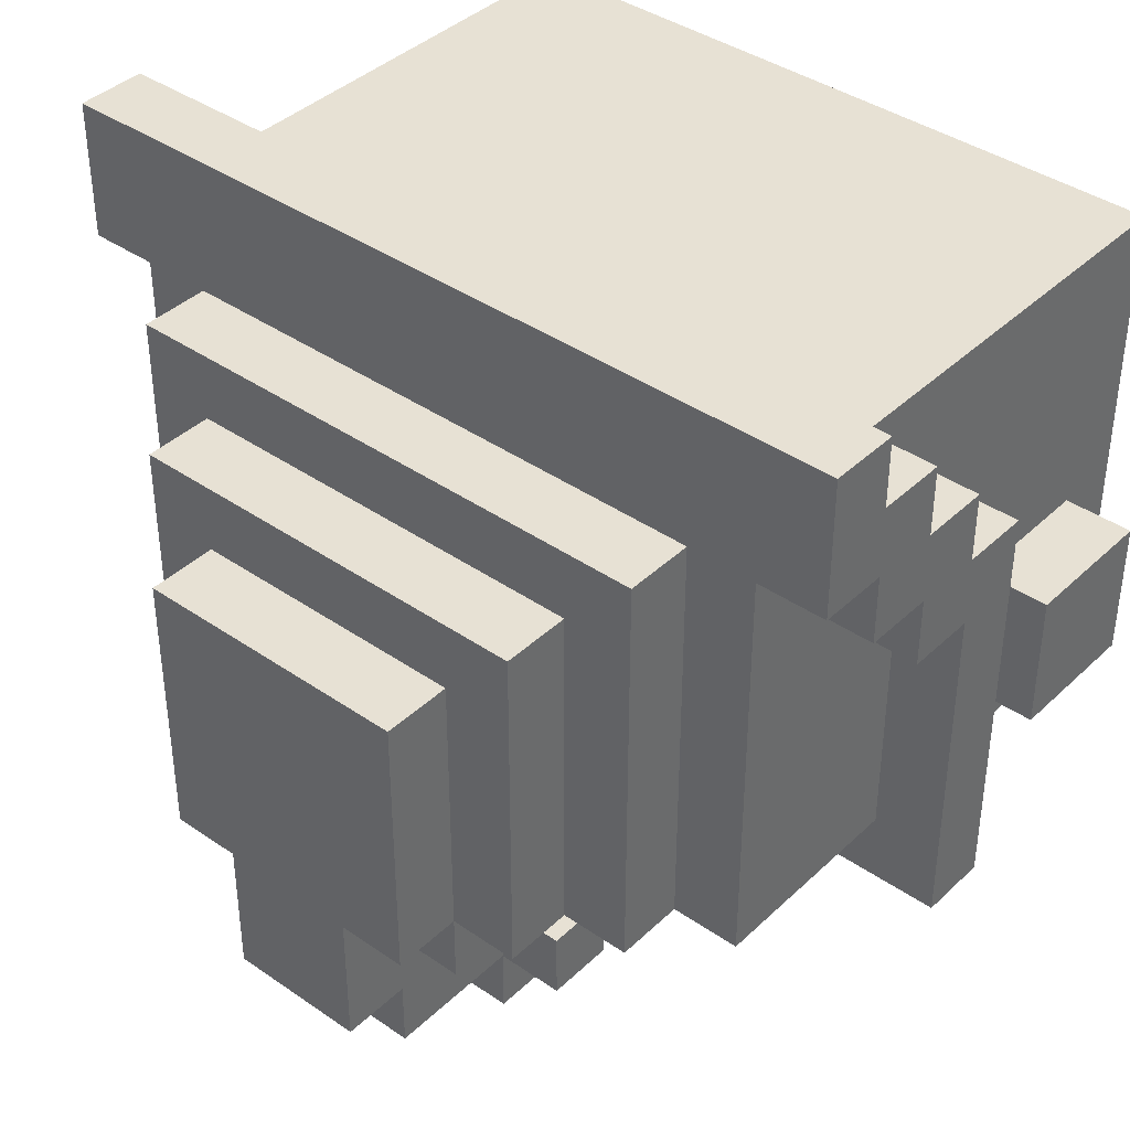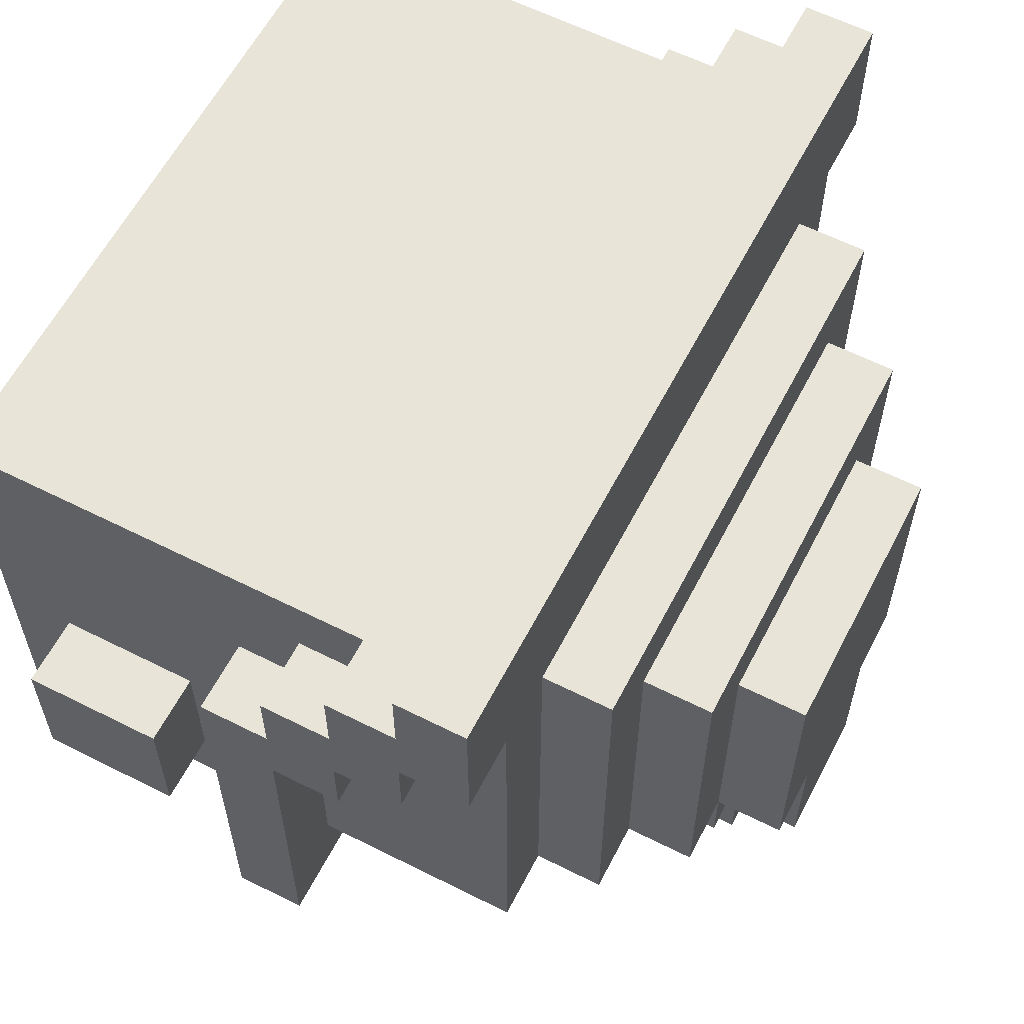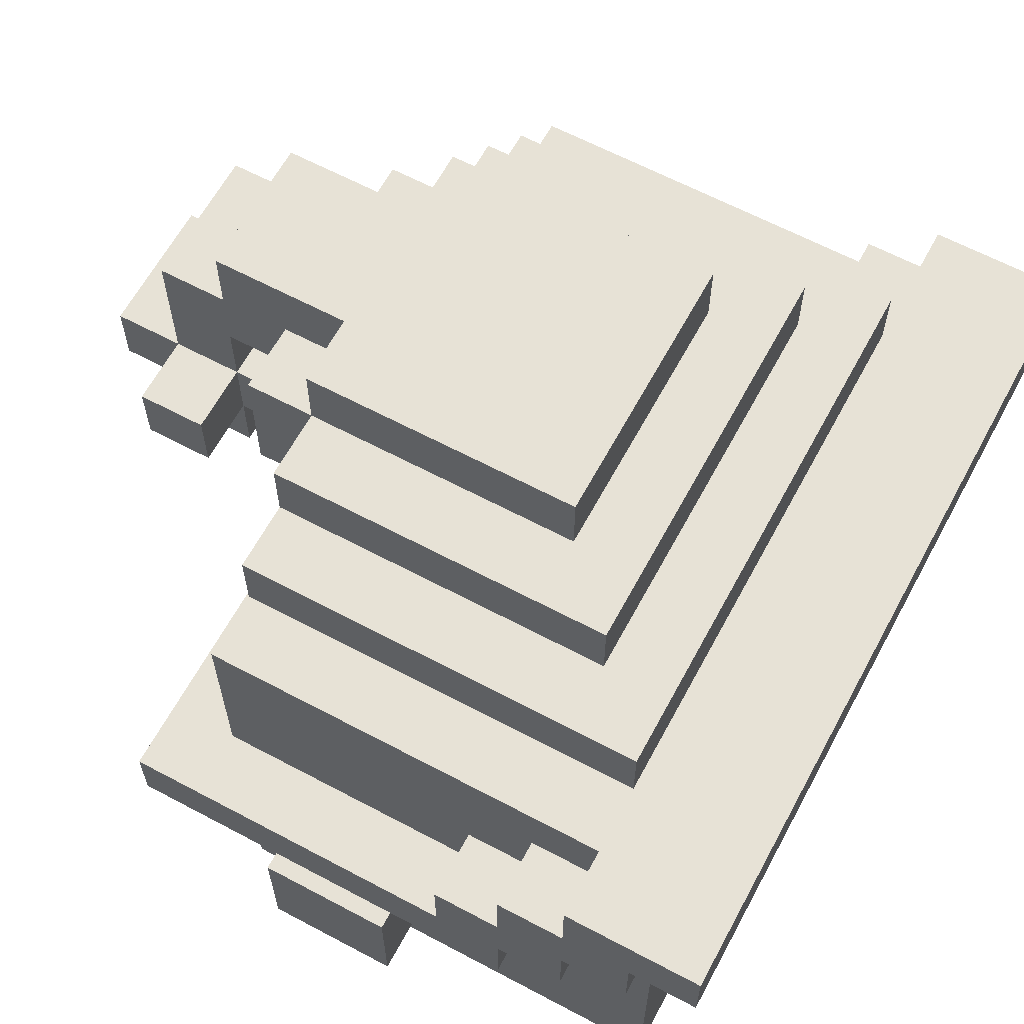
<metadata>
{"format":"obj","ext":"obj","renderer":"f3d","projection":"perspective","resolution":1024,"background":"white","views":[{"elev":39.6,"azim":-139.3,"up":"+Z"},{"elev":60.4,"azim":117.3,"up":"+Z"},{"elev":63.2,"azim":-61.7,"up":"+Y"}]}
</metadata>
<code>
g default
v -0.15 0.55 -0.025
v -0.15 0.5 -0.025
v -0.15 0.5 -0.075
v -0.15 0.55 -0.075
v -0.15 0.6 0.025
v -0.15 0.575 0.025
v -0.15 0.575 -0.125
v -0.15 0.6 0
v -0.15 0.6 -0.125
v -0.15 0.625 0.05
v -0.15 0.6 0.05
v -0.15 0.625 0.025
v -0.15 0.625 0
v -0.15 0.65 0.075
v -0.15 0.625 0.075
v -0.15 0.65 0.05
v -0.15 0.65 0.025
v -0.15 0.675 0.1
v -0.15 0.65 0.1
v -0.15 0.675 0.05
v -0.125 0.5 -0.025
v -0.125 0.475 0.075
v -0.125 0.475 -0.1
v -0.125 0.5 -0.075
v -0.125 0.55 0.075
v -0.125 0.55 -0.025
v -0.125 0.55 -0.075
v -0.125 0.55 -0.1
v -0.125 0.575 0.025
v -0.125 0.55 0.075
v -0.125 0.55 -0.025
v -0.125 0.55 -0.075
v -0.125 0.55 -0.1
v -0.125 0.575 -0.1
v -0.125 0.6 0.05
v -0.125 0.6 0.025
v -0.125 0.625 0.075
v -0.125 0.625 0.05
v -0.125 0.625 0
v -0.125 0.6 0
v -0.125 0.6 -0.1
v -0.125 0.675 -0.1
v -0.125 0.65 0.025
v -0.125 0.625 0.025
v -0.125 0.675 0.05
v -0.125 0.65 0.05
v -0.1 0.7 0.05
v -0.1 0.675 0.05
v -0.1 0.675 -0.1
v -0.1 0.7 -0.1
v -0.075 0.725 0.025
v -0.075 0.7 0.025
v -0.075 0.7 -0.1
v -0.075 0.725 -0.1
v -0.05 0.675 -0.15
v -0.05 0.65 -0.15
v -0.05 0.65 -0.175
v -0.05 0.675 -0.175
v -0.05 0.725 -0.1
v -0.05 0.675 -0.1
v -0.05 0.675 -0.125
v -0.05 0.725 -0.125
v -0.05 0.75 0
v -0.05 0.725 0
v -0.05 0.75 -0.1
v -0.025 0.65 -0.15
v -0.025 0.625 -0.15
v -0.025 0.625 -0.175
v -0.025 0.65 -0.175
v -0.025 0.675 -0.125
v -0.025 0.65 -0.125
v -0.025 0.675 -0.15
v -0.025 0.675 -0.175
v -0.025 0.65 -0.2
v -0.025 0.675 -0.2
v -0.025 0.7 -0.15
v -0.025 0.675 -0.15
v -0.025 0.675 -0.175
v -0.025 0.725 -0.15
v -0.025 0.725 -0.125
v -0.025 0.7 -0.125
v -0.025 0.725 -0.175
v -0.025 0.75 -0.1
v -0.025 0.725 -0.1
v -0.025 0.75 -0.15
v 0.025 0.625 -0.15
v 0.025 0.65 -0.15
v 0.025 0.625 -0.175
v 0.025 0.65 -0.175
v 0.025 0.65 -0.125
v 0.025 0.675 -0.125
v 0.025 0.675 -0.15
v 0.025 0.675 -0.175
v 0.025 0.65 -0.2
v 0.025 0.675 -0.2
v 0.025 0.675 -0.15
v 0.025 0.7 -0.15
v 0.025 0.675 -0.175
v 0.025 0.725 -0.15
v 0.025 0.725 -0.125
v 0.025 0.7 -0.125
v 0.025 0.725 -0.175
v 0.025 0.75 -0.1
v 0.025 0.725 -0.1
v 0.025 0.75 -0.15
v 0.05 0.65 -0.15
v 0.05 0.675 -0.15
v 0.05 0.65 -0.175
v 0.05 0.675 -0.175
v 0.05 0.675 -0.1
v 0.05 0.725 -0.1
v 0.05 0.675 -0.125
v 0.05 0.725 -0.125
v 0.05 0.725 0
v 0.05 0.75 0
v 0.05 0.75 -0.1
v 0.075 0.7 0.025
v 0.075 0.725 0.025
v 0.075 0.7 -0.1
v 0.075 0.725 -0.1
v 0.1 0.675 0.05
v 0.1 0.7 0.05
v 0.1 0.675 -0.1
v 0.1 0.7 -0.1
v 0.125 0.475 0.075
v 0.125 0.5 -0.025
v 0.125 0.475 -0.1
v 0.125 0.5 -0.075
v 0.125 0.55 0.075
v 0.125 0.55 -0.025
v 0.125 0.55 -0.075
v 0.125 0.55 -0.1
v 0.125 0.55 0.075
v 0.125 0.575 0.025
v 0.125 0.55 -0.025
v 0.125 0.55 -0.075
v 0.125 0.55 -0.1
v 0.125 0.575 -0.1
v 0.125 0.6 0.05
v 0.125 0.6 0.025
v 0.125 0.625 0.075
v 0.125 0.625 0.05
v 0.125 0.6 0
v 0.125 0.625 0
v 0.125 0.6 -0.1
v 0.125 0.675 -0.1
v 0.125 0.65 0.025
v 0.125 0.625 0.025
v 0.125 0.675 0.05
v 0.125 0.65 0.05
v 0.15 0.5 -0.025
v 0.15 0.55 -0.025
v 0.15 0.5 -0.075
v 0.15 0.55 -0.075
v 0.15 0.575 0.025
v 0.15 0.6 0.025
v 0.15 0.575 -0.125
v 0.15 0.6 0
v 0.15 0.6 -0.125
v 0.15 0.625 0.05
v 0.15 0.6 0.05
v 0.15 0.625 0.025
v 0.15 0.625 0
v 0.15 0.65 0.075
v 0.15 0.625 0.075
v 0.15 0.65 0.05
v 0.15 0.65 0.025
v 0.15 0.675 0.1
v 0.15 0.65 0.1
v 0.15 0.675 0.05
v 0.15 0.65 0.1
v -0.15 0.65 0.1
v -0.15 0.675 0.1
v 0.15 0.675 0.1
v -0.125 0.625 0.075
v -0.15 0.625 0.075
v -0.15 0.65 0.075
v -0.1 0.625 0.075
v -0.1 0.65 0.075
v -0.1 0.55 0.075
v -0.125 0.475 0.075
v -0.125 0.55 0.075
v 0.1 0.55 0.075
v 0.05 0.575 0.075
v 0.025 0.575 0.075
v -0.025 0.575 0.075
v -0.05 0.575 0.075
v -0.075 0.6 0.075
v -0.1 0.6 0.075
v -0.075 0.625 0.075
v -0.05 0.625 0.075
v -0.025 0.625 0.075
v 0.025 0.625 0.075
v 0.075 0.6 0.075
v 0.05 0.625 0.075
v 0.075 0.625 0.075
v 0.1 0.6 0.075
v 0.125 0.475 0.075
v 0.125 0.55 0.075
v -0.1 0.55 0.075
v -0.125 0.55 0.075
v -0.125 0.625 0.075
v -0.1 0.6 0.075
v -0.1 0.625 0.075
v -0.075 0.6 0.075
v -0.1 0.65 0.075
v -0.075 0.625 0.075
v -0.05 0.625 0.075
v -0.025 0.625 0.075
v 0.025 0.625 0.075
v 0.05 0.625 0.075
v 0.075 0.625 0.075
v 0.1 0.625 0.075
v 0.1 0.6 0.075
v 0.075 0.6 0.075
v 0.1 0.65 0.075
v 0.125 0.55 0.075
v 0.1 0.55 0.075
v 0.125 0.625 0.075
v -0.025 0.575 0.075
v -0.05 0.575 0.075
v -0.05 0.625 0.075
v -0.025 0.625 0.075
v 0.05 0.575 0.075
v 0.025 0.575 0.075
v 0.025 0.625 0.075
v 0.05 0.625 0.075
v 0.125 0.625 0.075
v 0.1 0.625 0.075
v 0.1 0.65 0.075
v 0.15 0.625 0.075
v 0.15 0.65 0.075
v -0.125 0.6 0.05
v -0.15 0.6 0.05
v -0.15 0.625 0.05
v -0.125 0.625 0.05
v 0.1 0.675 0.05
v -0.1 0.675 0.05
v -0.1 0.7 0.05
v 0.1 0.7 0.05
v 0.15 0.6 0.05
v 0.125 0.6 0.05
v 0.125 0.625 0.05
v 0.15 0.625 0.05
v -0.125 0.575 0.025
v -0.15 0.575 0.025
v -0.15 0.6 0.025
v -0.125 0.6 0.025
v 0.075 0.7 0.025
v -0.075 0.7 0.025
v -0.075 0.725 0.025
v 0.075 0.725 0.025
v 0.15 0.575 0.025
v 0.125 0.575 0.025
v 0.125 0.6 0.025
v 0.15 0.6 0.025
v 0.05 0.725 0
v -0.05 0.725 0
v -0.05 0.75 0
v 0.05 0.75 0
v -0.125 0.5 -0.025
v -0.15 0.5 -0.025
v -0.15 0.55 -0.025
v -0.125 0.55 -0.025
v 0.15 0.5 -0.025
v 0.125 0.5 -0.025
v 0.125 0.55 -0.025
v 0.15 0.55 -0.025
v 0.025 0.65 -0.125
v -0.025 0.65 -0.125
v -0.025 0.675 -0.125
v 0.025 0.675 -0.125
v -0.025 0.65 -0.15
v -0.05 0.65 -0.15
v -0.05 0.675 -0.15
v -0.025 0.675 -0.15
v 0.025 0.625 -0.15
v -0.025 0.625 -0.15
v 0.025 0.65 -0.15
v 0.05 0.65 -0.15
v 0.025 0.675 -0.15
v 0.05 0.675 -0.15
v 0.025 0.675 -0.15
v -0.025 0.675 -0.15
v -0.025 0.7 -0.15
v 0.025 0.7 -0.15
v -0.15 0.65 0.05
v -0.125 0.65 0.05
v -0.15 0.675 0.05
v -0.125 0.675 0.05
v 0.125 0.65 0.05
v 0.15 0.65 0.05
v 0.125 0.675 0.05
v 0.15 0.675 0.05
v -0.15 0.625 0.025
v -0.125 0.625 0.025
v -0.15 0.65 0.025
v -0.125 0.65 0.025
v 0.125 0.625 0.025
v 0.15 0.625 0.025
v 0.125 0.65 0.025
v 0.15 0.65 0.025
v -0.15 0.6 0
v -0.125 0.6 0
v -0.15 0.625 0
v -0.125 0.625 0
v 0.125 0.6 0
v 0.15 0.6 0
v 0.125 0.625 0
v 0.15 0.625 0
v -0.15 0.5 -0.075
v -0.125 0.5 -0.075
v -0.15 0.55 -0.075
v -0.125 0.55 -0.075
v 0.125 0.5 -0.075
v 0.15 0.5 -0.075
v 0.125 0.55 -0.075
v 0.15 0.55 -0.075
v -0.125 0.6 -0.1
v -0.1 0.675 -0.1
v -0.125 0.675 -0.1
v -0.05 0.675 -0.1
v -0.075 0.7 -0.1
v -0.1 0.7 -0.1
v -0.075 0.725 -0.1
v -0.05 0.725 -0.1
v 0.05 0.675 -0.1
v 0.1 0.675 -0.1
v 0.075 0.7 -0.1
v 0.05 0.725 -0.1
v 0.075 0.725 -0.1
v 0.1 0.7 -0.1
v 0.125 0.6 -0.1
v 0.125 0.675 -0.1
v -0.025 0.725 -0.1
v -0.05 0.75 -0.1
v -0.025 0.75 -0.1
v 0.025 0.725 -0.1
v 0.025 0.75 -0.1
v 0.05 0.75 -0.1
v -0.125 0.475 -0.1
v 0.125 0.475 -0.1
v -0.125 0.55 -0.1
v 0.125 0.55 -0.1
v -0.125 0.55 -0.1
v 0.125 0.55 -0.1
v -0.125 0.575 -0.1
v 0.125 0.575 -0.1
v -0.05 0.675 -0.125
v -0.025 0.675 -0.125
v -0.05 0.725 -0.125
v -0.025 0.7 -0.125
v -0.025 0.725 -0.125
v 0.025 0.675 -0.125
v 0.025 0.7 -0.125
v 0.05 0.675 -0.125
v 0.025 0.725 -0.125
v 0.05 0.725 -0.125
v -0.15 0.575 -0.125
v 0.15 0.575 -0.125
v -0.15 0.6 -0.125
v 0.15 0.6 -0.125
v -0.025 0.725 -0.15
v 0.025 0.725 -0.15
v -0.025 0.75 -0.15
v 0.025 0.75 -0.15
v -0.05 0.65 -0.175
v -0.025 0.65 -0.175
v -0.05 0.675 -0.175
v -0.025 0.675 -0.175
v -0.025 0.625 -0.175
v 0.025 0.625 -0.175
v 0.025 0.65 -0.175
v 0.05 0.65 -0.175
v 0.025 0.675 -0.175
v 0.05 0.675 -0.175
v -0.025 0.675 -0.175
v 0.025 0.675 -0.175
v -0.025 0.725 -0.175
v 0.025 0.725 -0.175
v -0.025 0.65 -0.2
v 0.025 0.65 -0.2
v -0.025 0.675 -0.2
v 0.025 0.675 -0.2
v -0.125 0.475 -0.1
v -0.125 0.475 0.075
v 0.125 0.475 0.075
v 0.125 0.475 -0.1
v -0.15 0.5 -0.075
v -0.15 0.5 -0.025
v -0.125 0.5 -0.025
v -0.125 0.5 -0.075
v 0.125 0.5 -0.075
v 0.125 0.5 -0.025
v 0.15 0.5 -0.025
v 0.15 0.5 -0.075
v -0.125 0.575 -0.1
v -0.15 0.575 0.025
v -0.125 0.575 0.025
v -0.15 0.575 -0.125
v 0.125 0.575 -0.1
v 0.15 0.575 -0.125
v 0.15 0.575 0.025
v 0.125 0.575 0.025
v -0.15 0.6 0.025
v -0.15 0.6 0.05
v -0.125 0.6 0.05
v -0.125 0.6 0.025
v 0.125 0.6 0.025
v 0.125 0.6 0.05
v 0.15 0.6 0.05
v 0.15 0.6 0.025
v -0.15 0.625 0.05
v -0.15 0.625 0.075
v -0.125 0.625 0.075
v -0.125 0.625 0.05
v 0.125 0.625 0.05
v 0.125 0.625 0.075
v 0.15 0.625 0.075
v 0.15 0.625 0.05
v -0.025 0.625 -0.175
v -0.025 0.625 -0.15
v 0.025 0.625 -0.15
v 0.025 0.625 -0.175
v -0.15 0.65 0.075
v -0.15 0.65 0.1
v 0.15 0.65 0.1
v -0.1 0.65 0.075
v 0.1 0.65 0.075
v 0.15 0.65 0.075
v -0.025 0.65 -0.15
v -0.025 0.65 -0.125
v 0.025 0.65 -0.125
v 0.025 0.65 -0.15
v -0.05 0.65 -0.175
v -0.05 0.65 -0.15
v -0.025 0.65 -0.175
v 0.025 0.65 -0.175
v 0.05 0.65 -0.15
v 0.05 0.65 -0.175
v -0.025 0.65 -0.2
v 0.025 0.65 -0.2
v -0.05 0.675 -0.125
v -0.05 0.675 -0.1
v 0.05 0.675 -0.1
v -0.025 0.675 -0.125
v 0.025 0.675 -0.125
v 0.05 0.675 -0.125
v -0.025 0.7 -0.15
v -0.025 0.7 -0.125
v 0.025 0.7 -0.125
v 0.025 0.7 -0.15
v -0.15 0.55 -0.025
v -0.15 0.55 -0.075
v -0.125 0.55 -0.025
v -0.125 0.55 -0.075
v 0.125 0.55 -0.025
v 0.125 0.55 -0.075
v 0.15 0.55 -0.025
v 0.15 0.55 -0.075
v -0.15 0.6 0
v -0.125 0.6 -0.1
v -0.125 0.6 0
v -0.15 0.6 -0.125
v 0.125 0.6 -0.1
v 0.15 0.6 -0.125
v 0.15 0.6 0
v 0.125 0.6 0
v -0.15 0.625 0.025
v -0.15 0.625 0
v -0.125 0.625 0.025
v -0.125 0.625 0
v 0.125 0.625 0.025
v 0.125 0.625 0
v 0.15 0.625 0.025
v 0.15 0.625 0
v -0.15 0.65 0.05
v -0.15 0.65 0.025
v -0.125 0.65 0.05
v -0.125 0.65 0.025
v 0.125 0.65 0.05
v 0.125 0.65 0.025
v 0.15 0.65 0.05
v 0.15 0.65 0.025
v -0.15 0.675 0.1
v -0.15 0.675 0.05
v 0.15 0.675 0.1
v -0.125 0.675 0.05
v -0.1 0.675 0.05
v 0.1 0.675 0.05
v 0.125 0.675 0.05
v 0.15 0.675 0.05
v -0.125 0.675 -0.1
v -0.1 0.675 -0.1
v 0.1 0.675 -0.1
v 0.125 0.675 -0.1
v -0.025 0.675 -0.125
v -0.025 0.675 -0.15
v 0.025 0.675 -0.125
v 0.025 0.675 -0.15
v -0.05 0.675 -0.15
v -0.05 0.675 -0.175
v -0.025 0.675 -0.175
v 0.025 0.675 -0.175
v 0.05 0.675 -0.15
v 0.05 0.675 -0.175
v -0.025 0.675 -0.2
v 0.025 0.675 -0.2
v -0.1 0.7 0.05
v -0.075 0.7 0.025
v 0.1 0.7 0.05
v 0.075 0.7 0.025
v -0.1 0.7 -0.1
v -0.075 0.7 -0.1
v 0.075 0.7 -0.1
v 0.1 0.7 -0.1
v -0.075 0.725 0.025
v -0.05 0.725 0
v 0.075 0.725 0.025
v 0.05 0.725 0
v -0.075 0.725 -0.1
v -0.05 0.725 -0.1
v 0.05 0.725 -0.1
v 0.075 0.725 -0.1
v -0.05 0.725 -0.125
v -0.025 0.725 -0.1
v -0.025 0.725 -0.125
v 0.025 0.725 -0.1
v 0.025 0.725 -0.125
v 0.05 0.725 -0.125
v -0.025 0.725 -0.15
v -0.025 0.725 -0.175
v 0.025 0.725 -0.15
v 0.025 0.725 -0.175
v -0.05 0.75 0
v -0.05 0.75 -0.1
v 0.05 0.75 0
v -0.025 0.75 -0.1
v 0.025 0.75 -0.1
v 0.05 0.75 -0.1
v -0.025 0.75 -0.15
v 0.025 0.75 -0.15
g default_0
f 3 2 1
f 3 1 4
f 7 6 5
f 7 5 8
f 7 8 9
f 8 5 10
f 5 11 10
f 8 10 12
f 8 12 13
f 12 10 14
f 10 15 14
f 12 14 16
f 12 16 17
f 16 14 18
f 14 19 18
f 16 18 20
f 23 22 21
f 23 21 24
f 21 22 25
f 21 25 26
f 23 24 27
f 23 27 28
f 31 30 29
f 32 31 29
f 33 32 29
f 33 29 34
f 29 30 35
f 29 35 36
f 35 30 37
f 35 37 38
f 41 40 39
f 41 39 42
f 39 43 42
f 39 44 43
f 43 45 42
f 43 46 45
f 49 48 47
f 49 47 50
f 53 52 51
f 53 51 54
f 57 56 55
f 57 55 58
f 61 60 59
f 61 59 62
f 59 64 63
f 59 63 65
f 68 67 66
f 68 66 69
f 66 71 70
f 66 70 72
f 74 69 73
f 74 73 75
f 78 77 76
f 78 76 79
f 76 80 79
f 76 81 80
f 78 79 82
f 79 80 83
f 80 84 83
f 79 83 85
f 88 87 86
f 88 89 87
f 87 91 90
f 87 92 91
f 94 93 89
f 94 95 93
f 98 97 96
f 98 99 97
f 97 99 100
f 97 100 101
f 98 102 99
f 99 103 100
f 100 103 104
f 99 105 103
f 108 107 106
f 108 109 107
f 112 111 110
f 112 113 111
f 111 115 114
f 111 116 115
f 119 118 117
f 119 120 118
f 123 122 121
f 123 124 122
f 127 126 125
f 127 128 126
f 126 129 125
f 126 130 129
f 127 131 128
f 127 132 131
f 135 134 133
f 136 134 135
f 137 134 136
f 137 138 134
f 134 139 133
f 134 140 139
f 139 141 133
f 139 142 141
f 145 144 143
f 145 146 144
f 144 146 147
f 144 147 148
f 147 146 149
f 147 149 150
f 153 152 151
f 153 154 152
f 157 156 155
f 157 158 156
f 157 159 158
f 158 160 156
f 156 160 161
f 158 162 160
f 158 163 162
f 162 164 160
f 160 164 165
f 162 166 164
f 162 167 166
f 166 168 164
f 164 168 169
f 166 170 168
f 173 172 171
f 173 171 174
f 177 176 175
f 177 175 178
f 177 178 179
f 182 181 180
f 180 181 183
f 184 180 183
f 185 180 184
f 186 180 185
f 187 180 186
f 188 180 187
f 189 180 188
f 190 188 187
f 190 187 191
f 192 186 185
f 192 185 193
f 194 184 183
f 195 184 194
f 195 194 196
f 194 183 197
f 183 181 198
f 183 198 199
f 202 201 200
f 202 200 203
f 202 203 204
f 204 203 205
f 206 204 205
f 206 205 207
f 206 207 208
f 206 208 209
f 206 209 210
f 206 210 211
f 206 211 212
f 206 212 213
f 212 214 213
f 212 215 214
f 206 213 216
f 213 214 217
f 214 218 217
f 213 217 219
f 222 221 220
f 222 220 223
f 226 225 224
f 226 224 227
f 230 229 228
f 230 228 231
f 230 231 232
f 235 234 233
f 235 233 236
f 239 238 237
f 239 237 240
f 243 242 241
f 243 241 244
f 247 246 245
f 247 245 248
f 251 250 249
f 251 249 252
f 255 254 253
f 255 253 256
f 259 258 257
f 259 257 260
f 263 262 261
f 263 261 264
f 267 266 265
f 267 265 268
f 271 270 269
f 271 269 272
f 275 274 273
f 275 273 276
f 273 278 277
f 273 277 279
f 281 279 280
f 281 280 282
f 285 284 283
f 285 283 286
f 289 288 287
f 289 290 288
f 293 292 291
f 293 294 292
f 297 296 295
f 297 298 296
f 301 300 299
f 301 302 300
f 305 304 303
f 305 306 304
f 309 308 307
f 309 310 308
f 313 312 311
f 313 314 312
f 317 316 315
f 317 318 316
f 321 320 319
f 320 322 319
f 323 322 320
f 324 323 320
f 325 322 323
f 325 326 322
f 322 327 319
f 327 328 319
f 329 328 327
f 330 329 327
f 330 331 329
f 329 332 328
f 328 333 319
f 328 334 333
f 336 335 326
f 336 337 335
f 339 330 338
f 339 340 330
f 343 342 341
f 343 344 342
f 347 346 345
f 347 348 346
f 351 350 349
f 351 352 350
f 351 353 352
f 352 354 350
f 352 355 354
f 355 356 354
f 357 356 355
f 357 358 356
f 361 360 359
f 361 362 360
f 365 364 363
f 365 366 364
f 369 368 367
f 369 370 368
f 368 372 371
f 368 373 372
f 375 374 373
f 375 376 374
f 379 378 377
f 379 380 378
f 383 382 381
f 383 384 382
f 387 386 385
f 387 385 388
f 391 390 389
f 391 389 392
f 395 394 393
f 395 393 396
f 399 398 397
f 397 398 400
f 401 397 400
f 401 400 402
f 403 401 402
f 403 404 401
f 407 406 405
f 407 405 408
f 411 410 409
f 411 409 412
f 415 414 413
f 415 413 416
f 419 418 417
f 419 417 420
f 423 422 421
f 423 421 424
f 427 426 425
f 427 425 428
f 427 428 429
f 427 429 430
f 433 432 431
f 433 431 434
f 431 436 435
f 431 435 437
f 439 434 438
f 439 438 440
f 438 437 441
f 438 441 442
f 445 444 443
f 445 443 446
f 445 446 447
f 445 447 448
f 451 450 449
f 451 449 452
f 455 454 453
f 455 456 454
f 459 458 457
f 459 460 458
f 463 462 461
f 462 464 461
f 465 464 462
f 465 466 464
f 467 466 465
f 467 465 468
f 471 470 469
f 471 472 470
f 475 474 473
f 475 476 474
f 479 478 477
f 479 480 478
f 483 482 481
f 483 484 482
f 487 486 485
f 487 488 486
f 487 489 488
f 487 490 489
f 487 491 490
f 487 492 491
f 489 493 488
f 489 494 493
f 491 495 490
f 491 496 495
f 499 498 497
f 499 500 498
f 498 502 501
f 498 503 502
f 505 504 500
f 505 506 504
f 504 507 503
f 504 508 507
f 511 510 509
f 511 512 510
f 510 513 509
f 510 514 513
f 511 515 512
f 511 516 515
f 519 518 517
f 519 520 518
f 518 521 517
f 518 522 521
f 519 523 520
f 519 524 523
f 526 525 522
f 526 527 525
f 523 529 528
f 523 530 529
f 533 532 531
f 533 534 532
f 537 536 535
f 537 538 536
f 537 539 538
f 537 540 539
f 539 541 538
f 539 542 541

</code>
